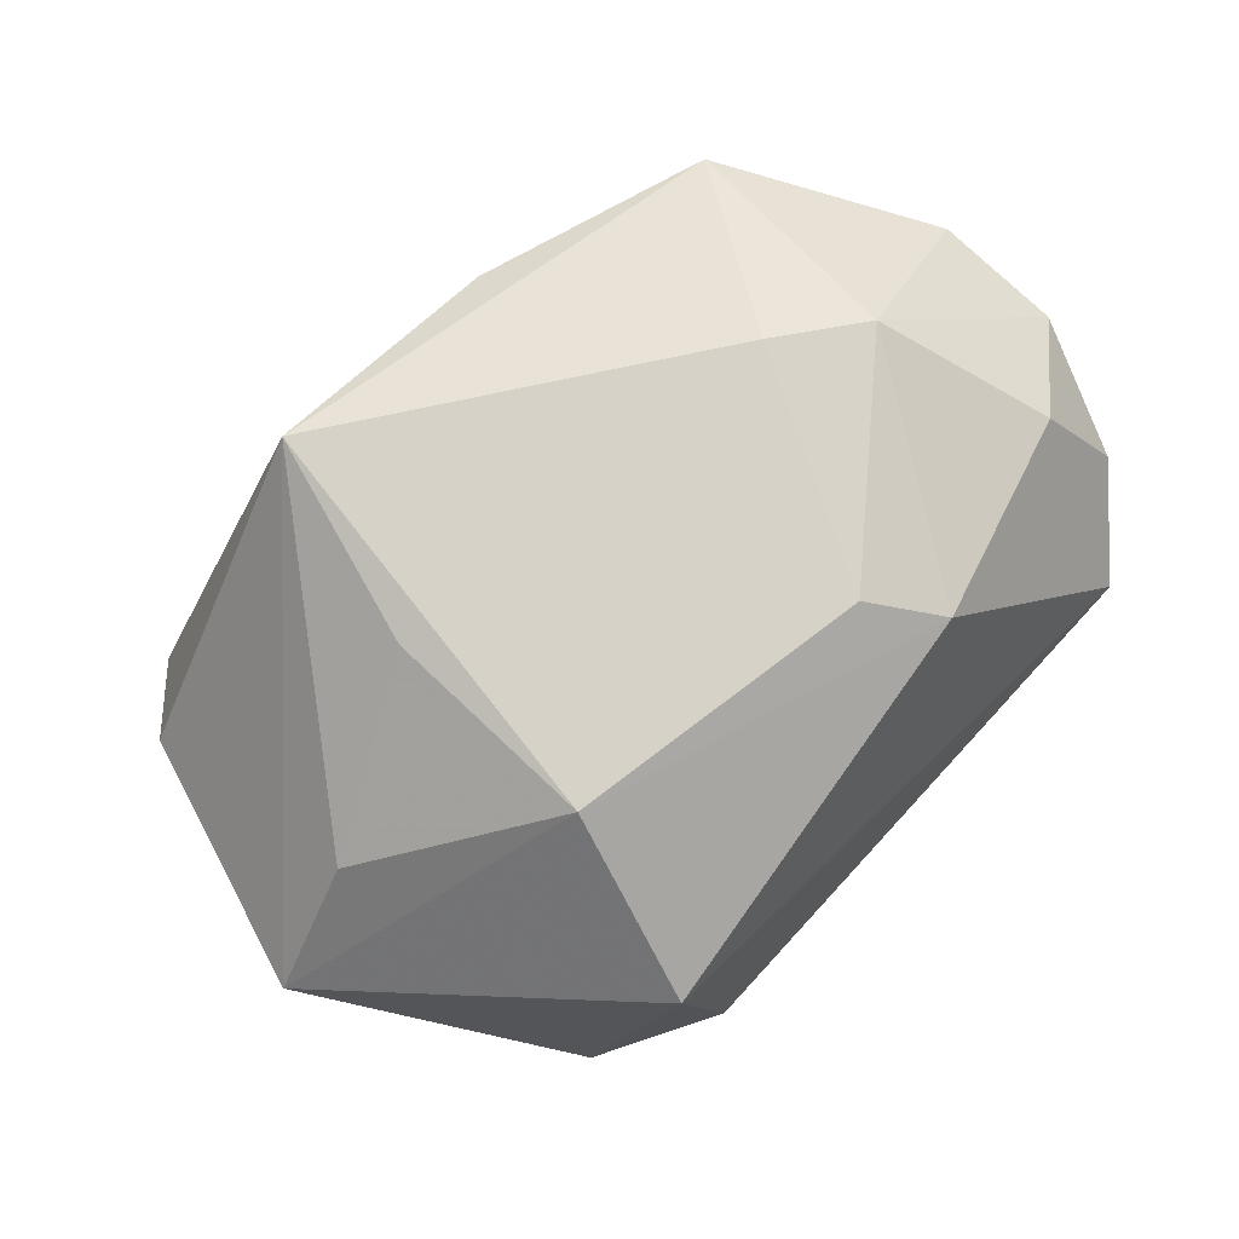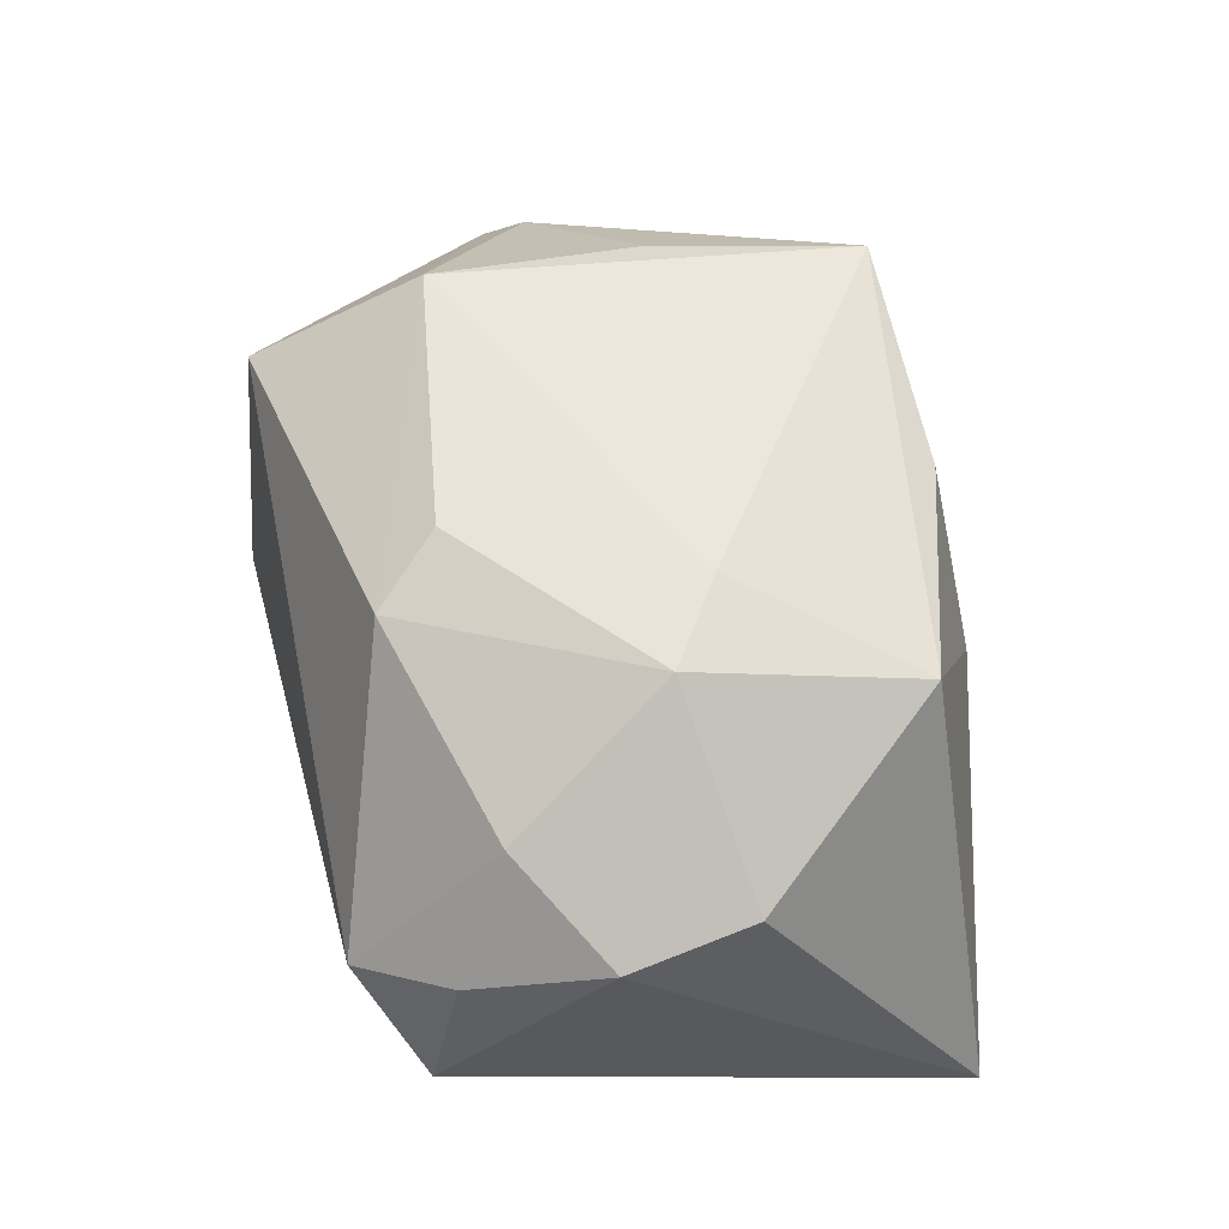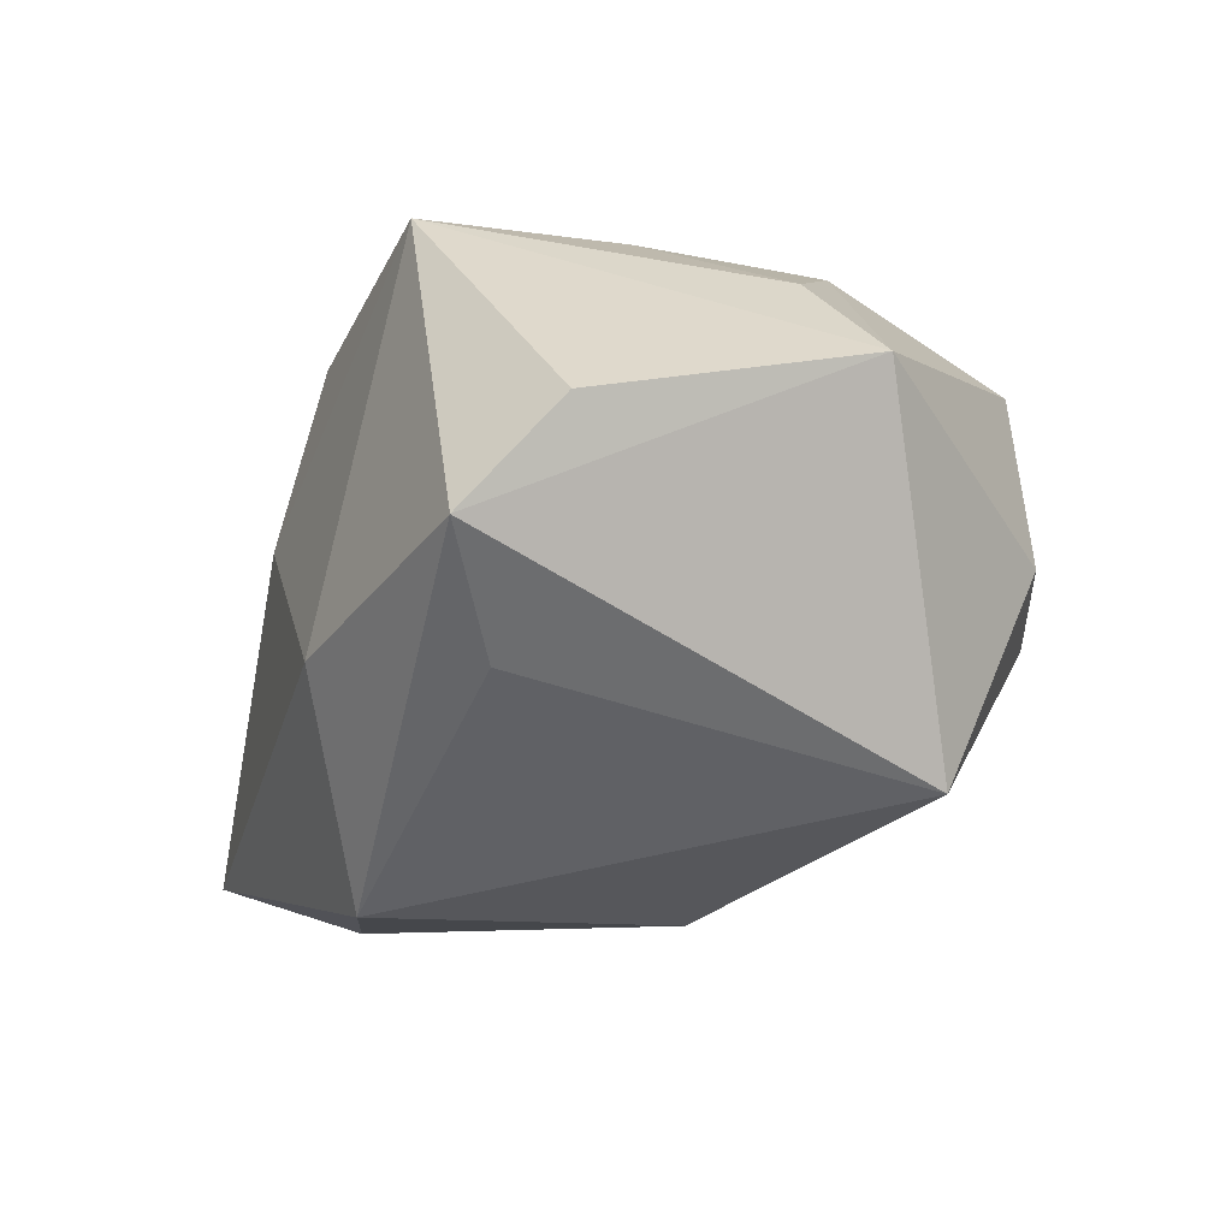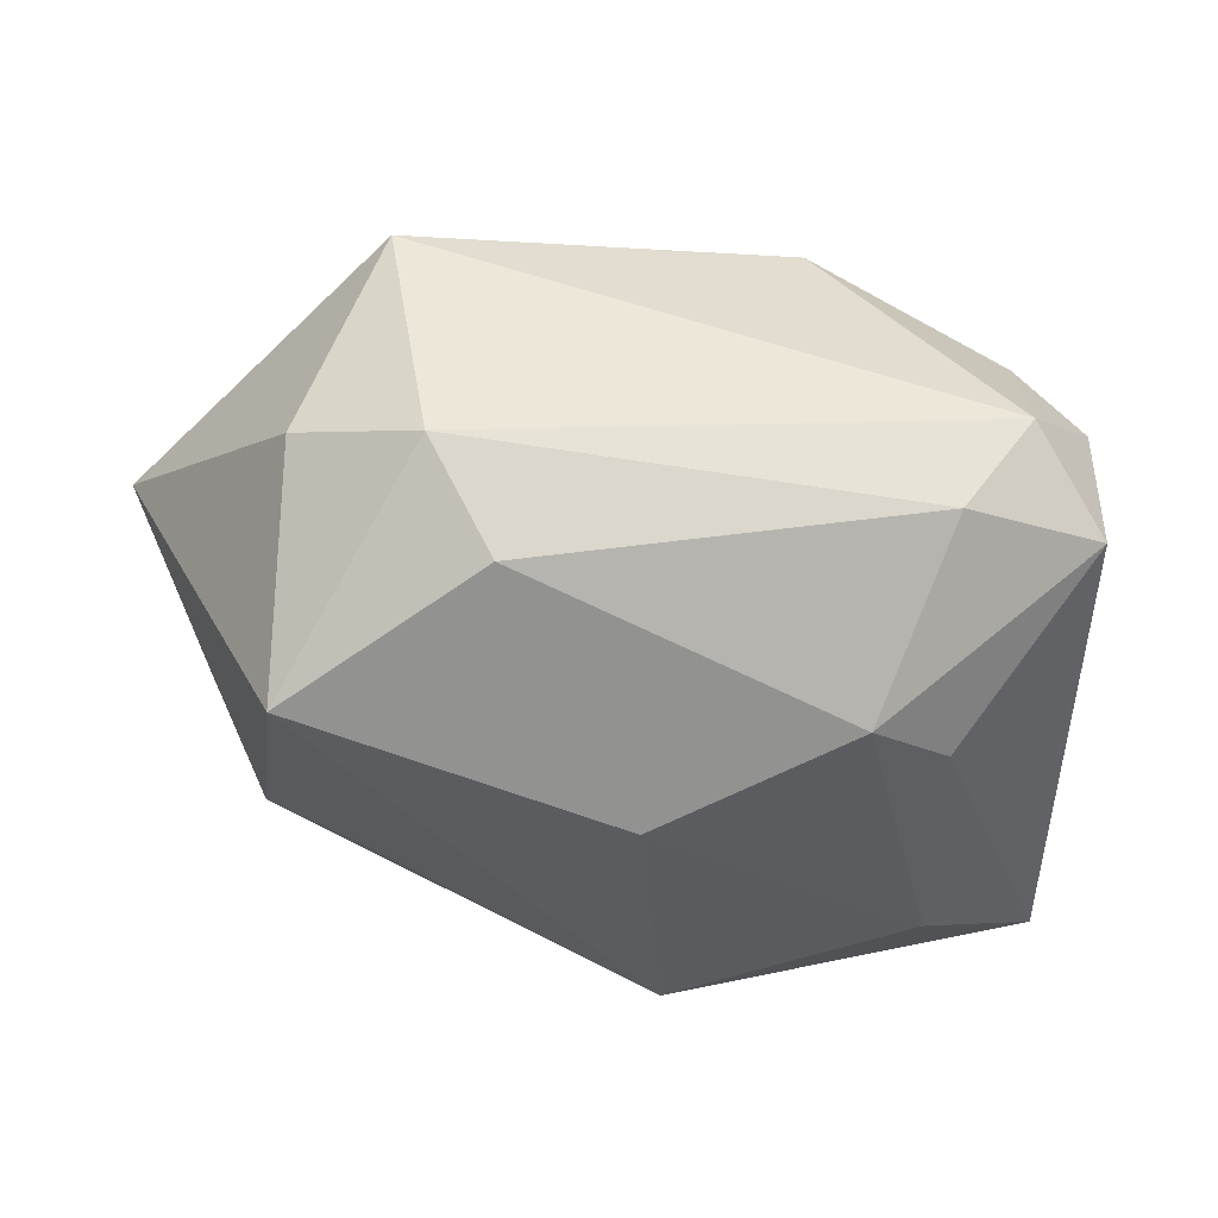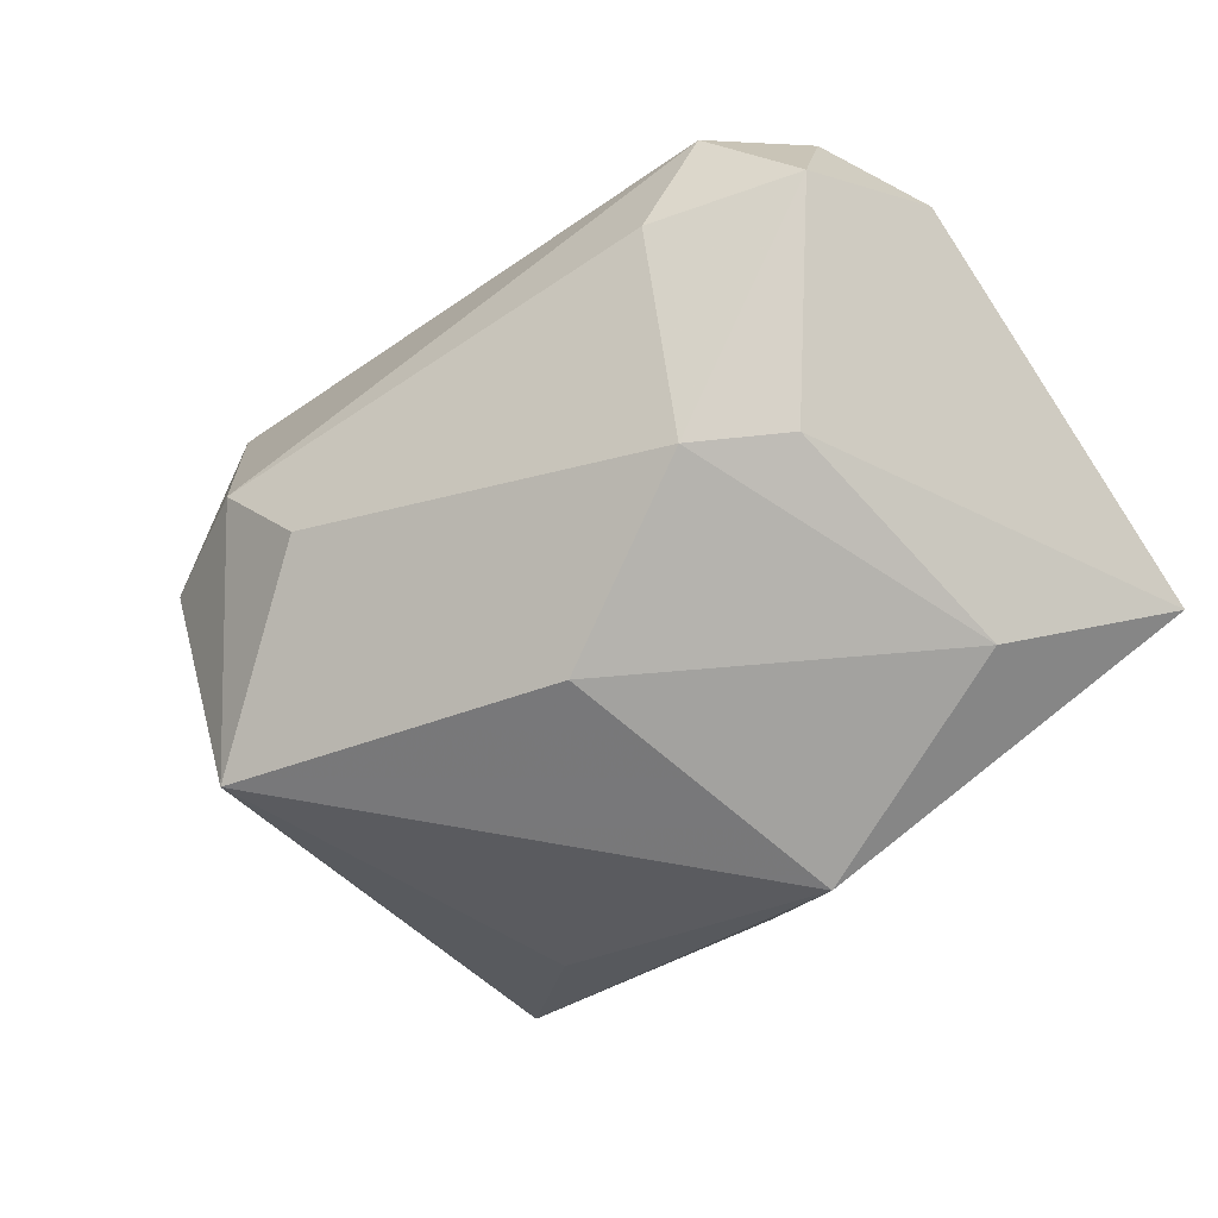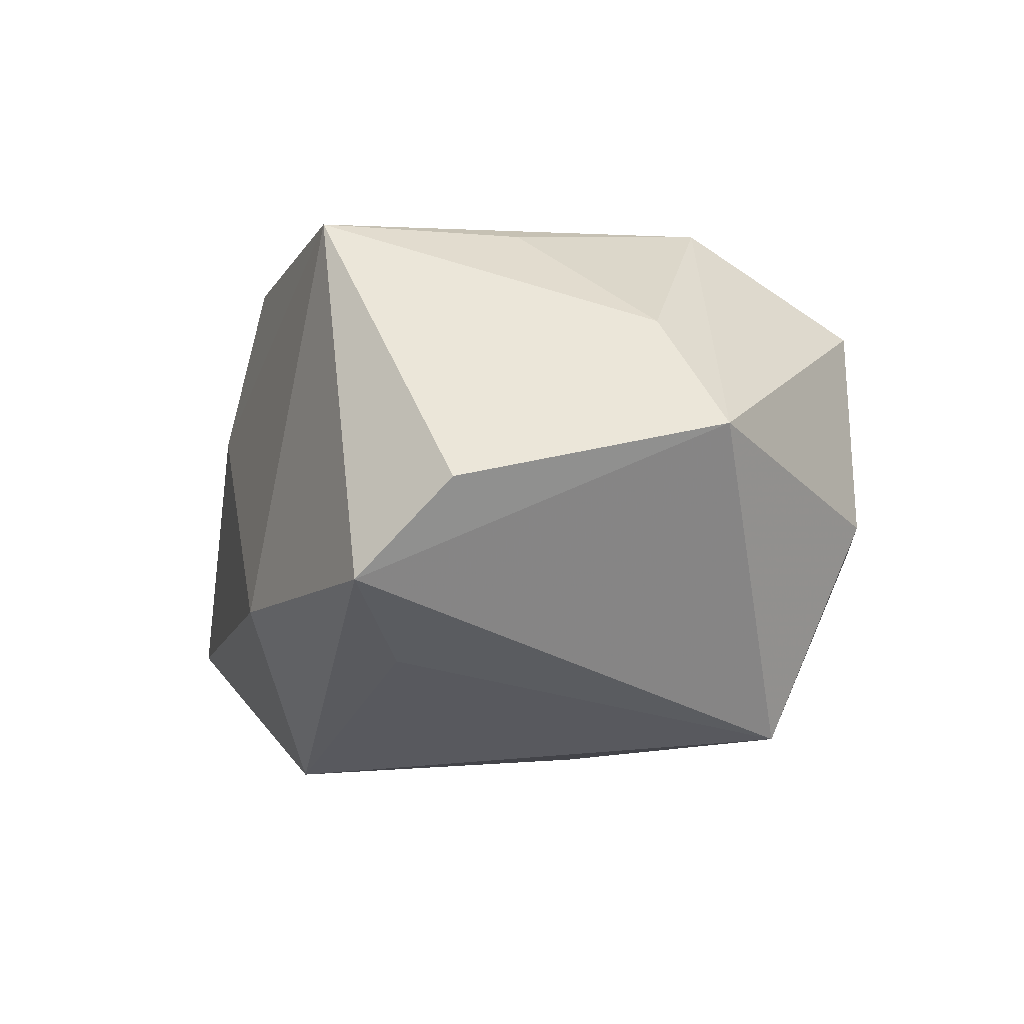
<metadata>
{"format":"obj","ext":"obj","renderer":"f3d","projection":"perspective","resolution":1024,"background":"white","views":[{"elev":77.5,"azim":-46.6,"up":"+Z"},{"elev":50.6,"azim":76.1,"up":"+Z"},{"elev":-19.9,"azim":-116.0,"up":"+Z"},{"elev":-33.6,"azim":-7.5,"up":"+Z"},{"elev":-63.9,"azim":36.8,"up":"+Z"},{"elev":-0.1,"azim":-113.4,"up":"+Z"}]}
</metadata>
<code>
v 0.02849 -0.0153 0.01472
v -0.02251 -0.02501 0.0148
v 0.02216 -0.01013 -0.01913
v 0.01258 0.02415 0.005405
v -0.03257 -0.0003027 0.01489
v 0.01554 0.002879 0.02417
v 0.01056 -0.02052 0.02026
v 0.02262 -0.001935 0.02298
v -0.03478 0.01911 0.001627
v 0.02603 -0.02683 0.0006762
v -0.02908 -0.01342 -0.02125
v 0.005922 0.02241 0.01958
v -0.02921 -0.02217 -0.002666
v -0.006045 0.02738 -0.0103
v 0.03212 -0.0222 -0.006949
v 0.02469 0.01079 -0.0228
v 0.01497 -0.01507 -0.02051
v -0.01848 -0.0111 0.02417
v 0.004246 0.01882 -0.02652
v 0.006176 -0.01512 0.02337
v -0.01384 -0.02451 -0.01431
v -0.01341 0.02288 0.02417
v 0.02451 0.01675 0.01877
v -0.01844 0.006365 0.02331
v -0.00104 -0.006769 -0.02568
v 0.03585 0.001065 0.01087
v 0.03258 -0.01987 0.004899
v -0.01934 -0.02732 -0.005361
v -0.02107 0.01883 -0.01402
v -0.04163 -0.002215 0.005976
v 0.02009 -0.02615 -0.00765
v 0.03661 -0.009229 0.00885
v 0.03661 0.01954 -0.01724
v -0.02942 0.02556 -0.00669
f 9 30 22
f 34 11 30
f 30 9 34
f 34 29 11
f 34 22 14
f 34 9 22
f 22 30 5
f 30 18 5
f 2 18 30
f 14 22 4
f 4 33 14
f 4 23 33
f 11 29 19
f 14 33 19
f 19 34 14
f 29 34 19
f 24 18 22
f 22 5 24
f 24 5 18
f 10 2 28
f 33 23 26
f 26 32 33
f 8 26 23
f 32 26 8
f 32 8 1
f 18 2 7
f 7 20 18
f 7 2 10
f 10 1 7
f 7 8 20
f 7 1 8
f 22 23 12
f 12 4 22
f 23 4 12
f 33 32 15
f 16 19 33
f 30 11 13
f 11 28 13
f 13 2 30
f 13 28 2
f 22 18 6
f 6 23 22
f 6 8 23
f 18 20 6
f 20 8 6
f 27 1 10
f 32 1 27
f 10 15 27
f 27 15 32
f 10 28 31
f 31 15 10
f 17 15 31
f 33 15 3
f 3 16 33
f 3 15 17
f 17 16 3
f 25 16 17
f 19 16 25
f 25 17 11
f 11 19 25
f 17 31 21
f 21 31 28
f 11 17 21
f 21 28 11

</code>
